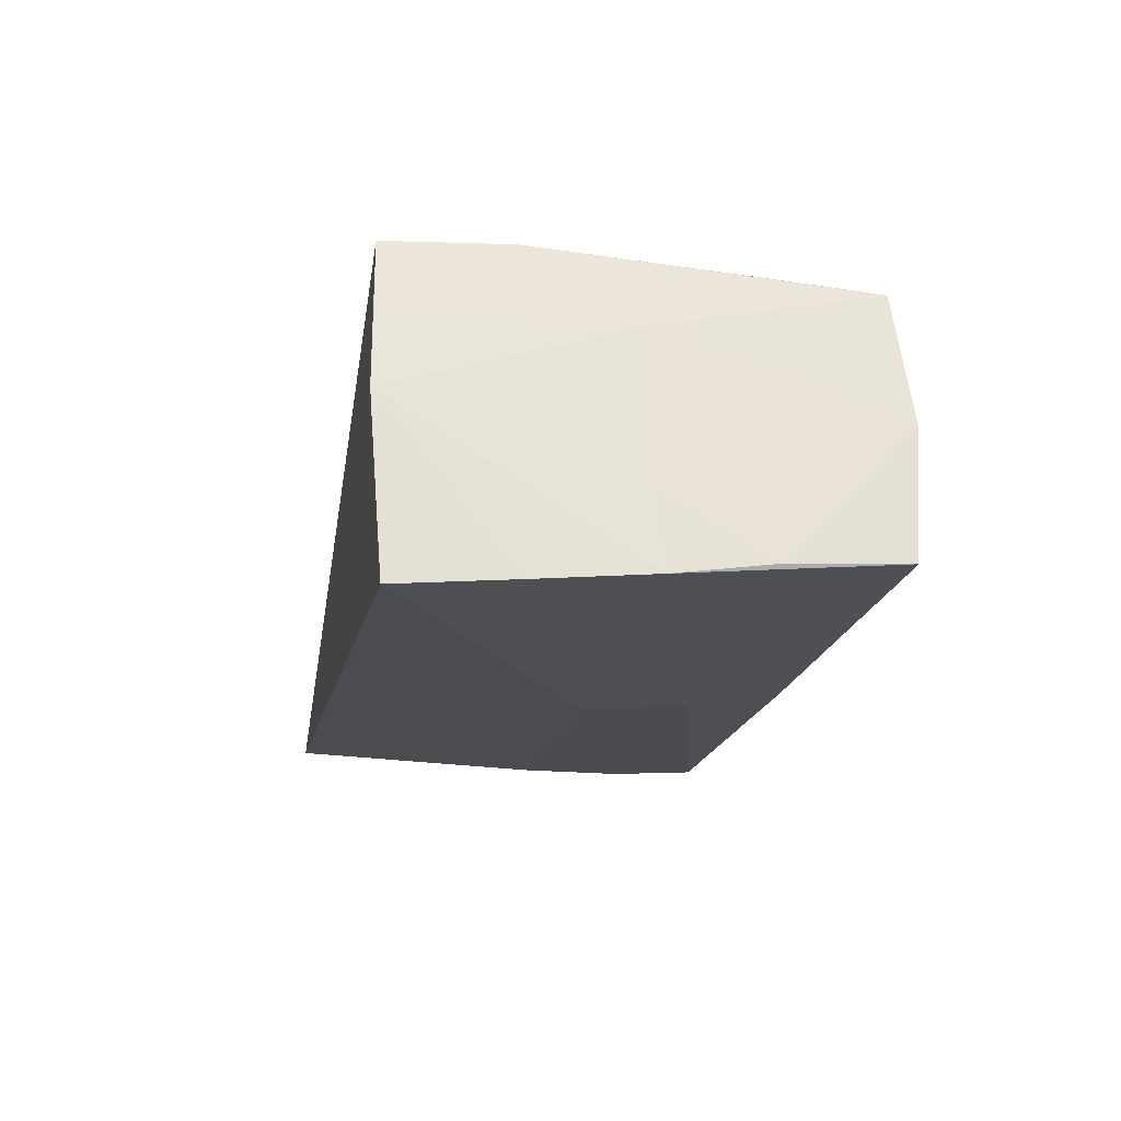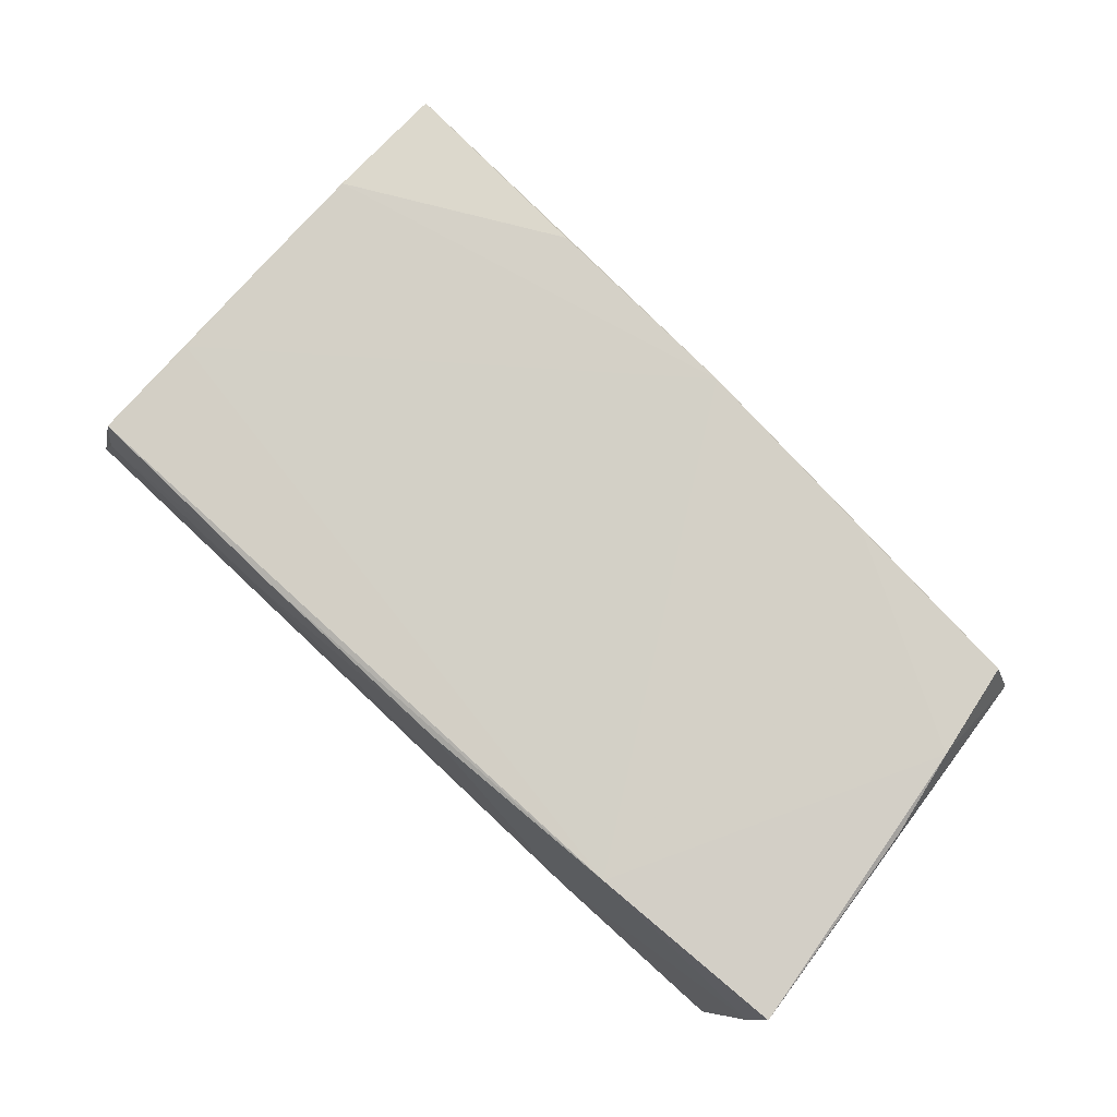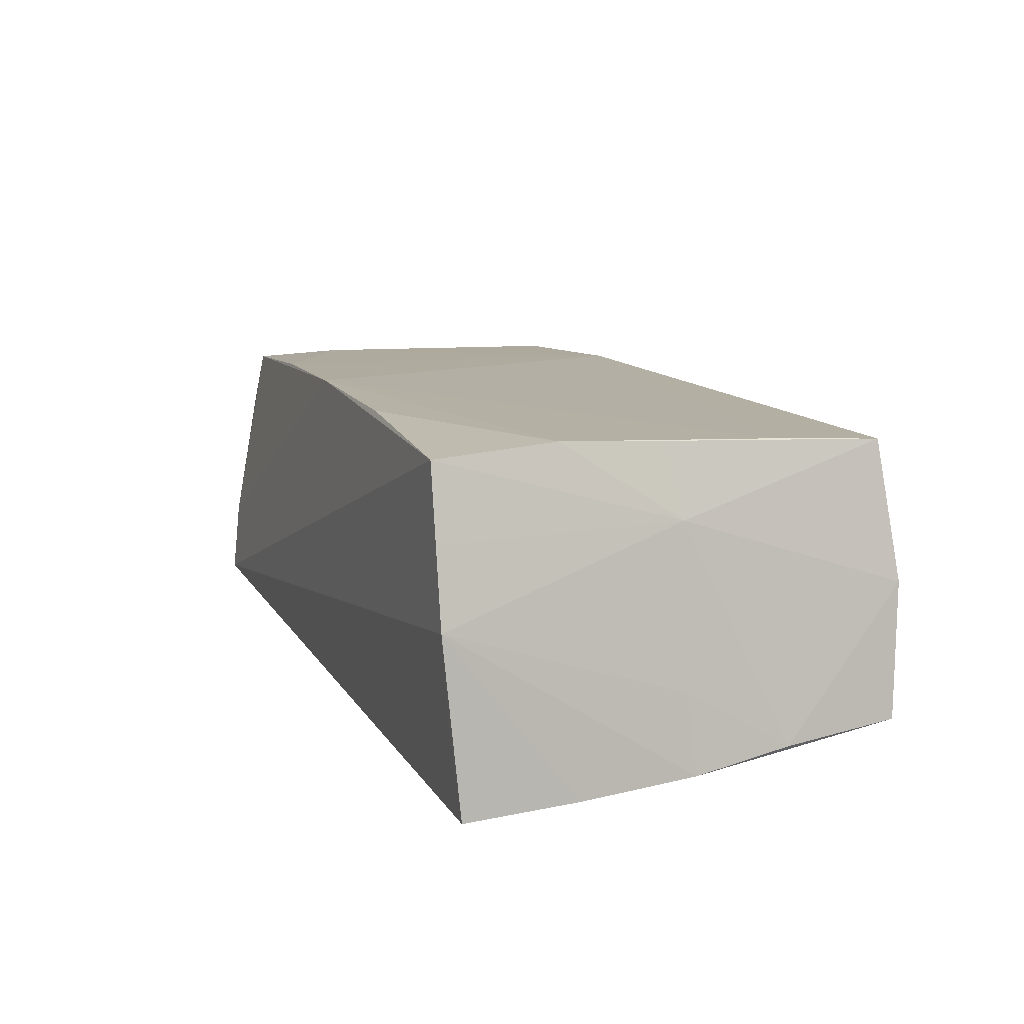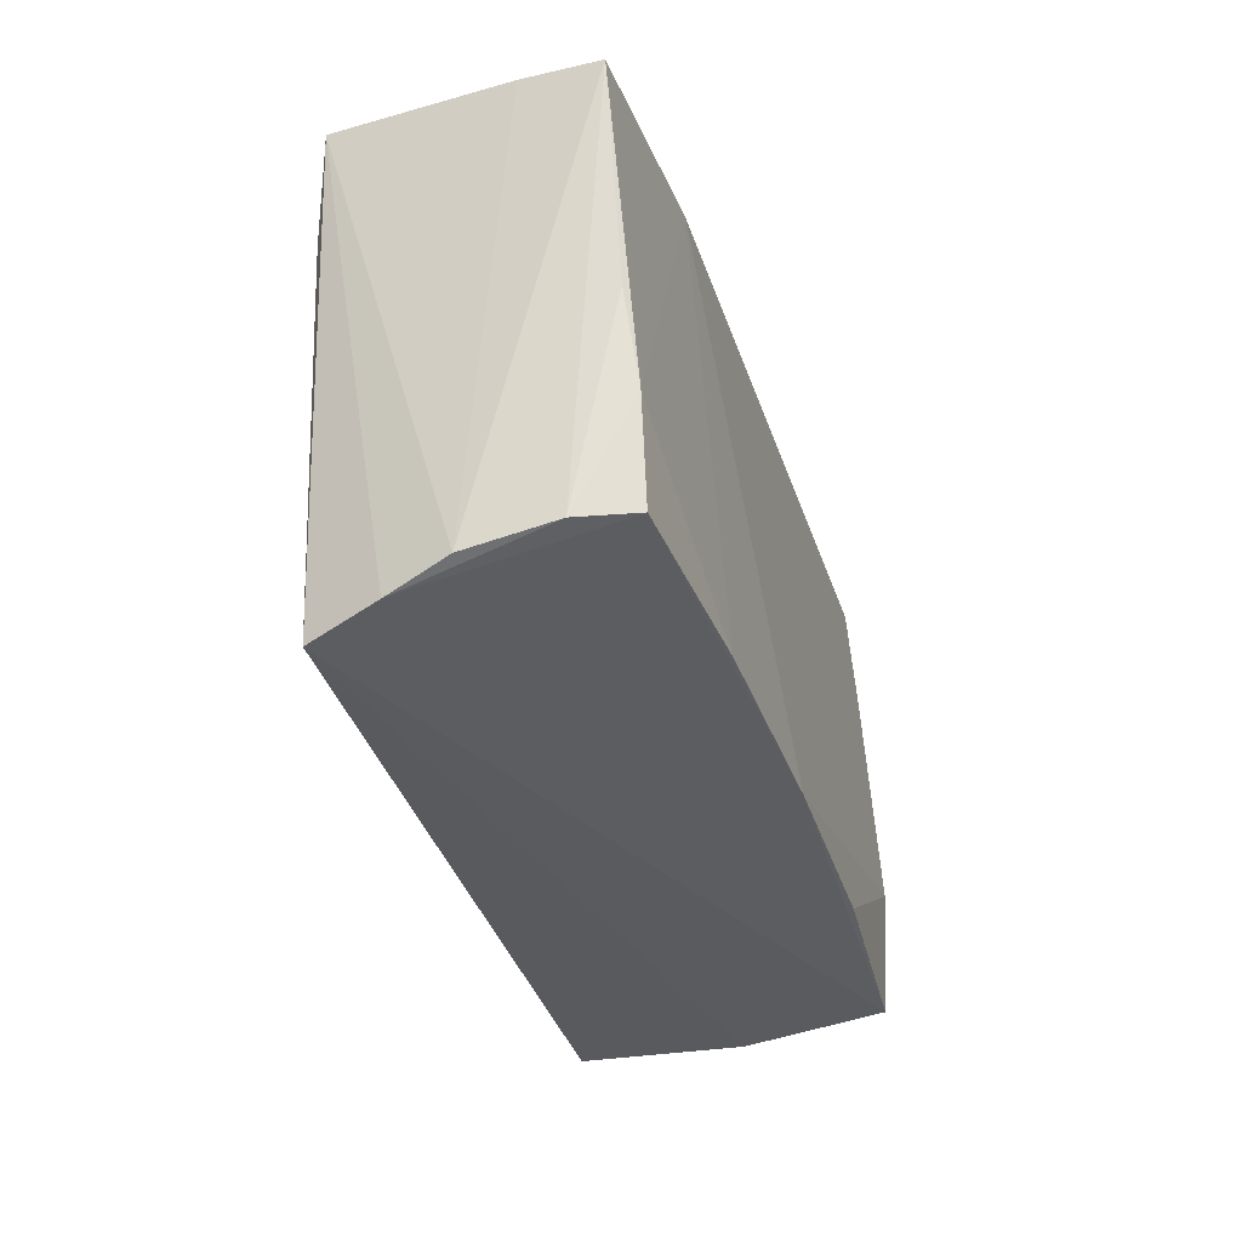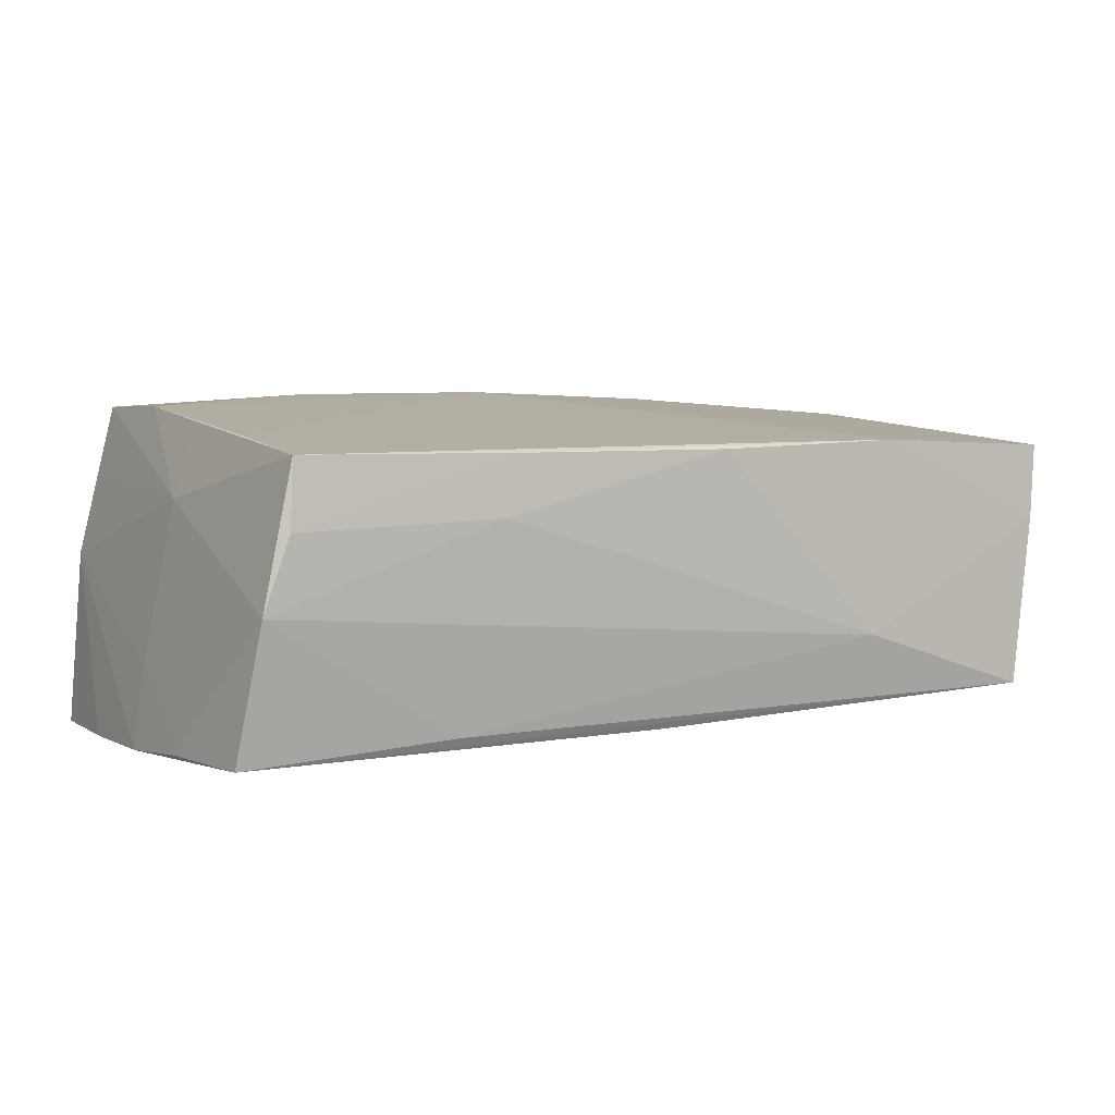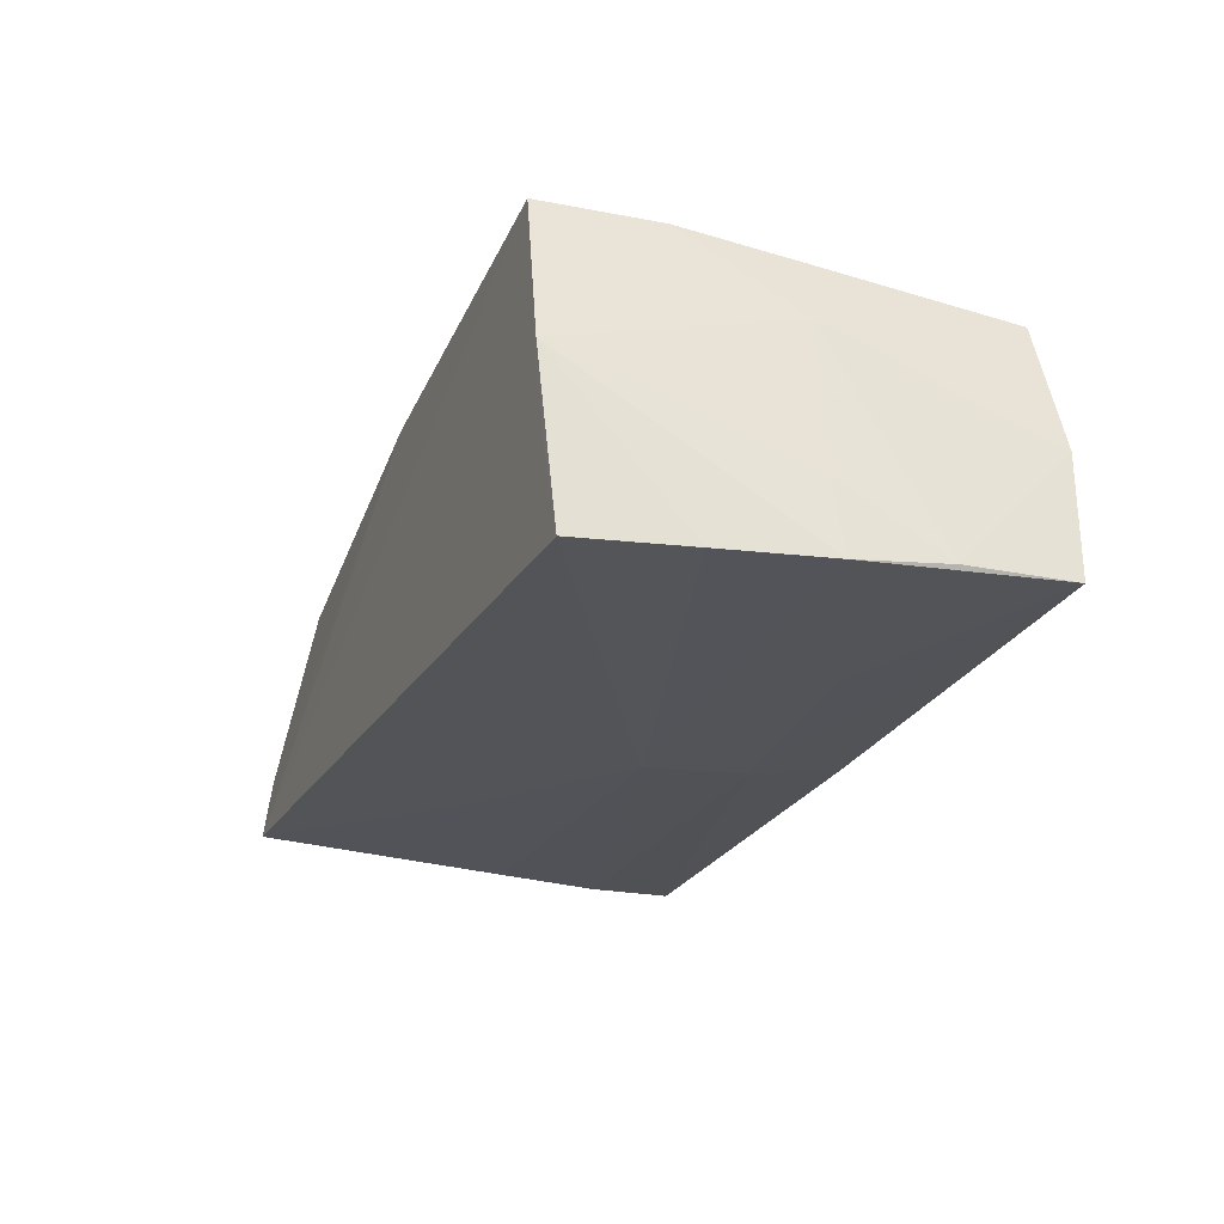
<metadata>
{"format":"obj","ext":"obj","renderer":"f3d","projection":"perspective","resolution":1024,"background":"white","views":[{"elev":-16.7,"azim":80.3,"up":"+Z"},{"elev":76.7,"azim":-137.0,"up":"+Z"},{"elev":13.7,"azim":69.1,"up":"+Z"},{"elev":-33.2,"azim":-74.8,"up":"+Y"},{"elev":8.0,"azim":149.5,"up":"+Z"},{"elev":-24.0,"azim":68.5,"up":"+Z"}]}
</metadata>
<code>
v 0.04503 -3.92e-06 0.01919
v -0.05652 0.02486 0.01395
v -0.05365 -0.0002609 0.01478
v -0.003602 -0.02482 0.01962
v -0.05531 0.02585 0.005056
v 0.02098 0.02828 0.009754
v 0.04556 0.02809 0.00973
v -0.04882 0.01599 -0.01665
v 0.04749 -0.02709 0.01047
v 0.05001 -0.02683 -0.008439
v -0.02741 -0.02321 0.01809
v -0.007652 0.02748 0.01575
v 0.04968 -0.02745 0.001554
v -0.05161 -0.01056 0.01589
v 0.05141 0.02663 -0.01417
v 0.02686 0.01306 -0.01692
v 0.05198 -0.02613 -0.01892
v 0.001787 0.002088 -0.01889
v 0.04476 0.02712 0.01744
v 0.02626 0.02724 -0.0135
v -0.02851 0.02828 -0.007197
v 0.04526 -0.02697 0.01916
v -0.04661 -0.02823 -0.01553
v 0.05263 0.01247 -0.01518
v 0.05315 0.0008415 -0.01692
v 0.05152 0.0002074 -0.007719
v 0.001494 0.01498 -0.01781
v 0.04503 -0.01252 0.02003
v 0.04796 0.001176 0.01079
v -0.003101 0.02828 0.001646
v 0.04881 0.02828 0.001392
v -0.05175 -0.02284 0.009467
v -0.05178 0.02747 -0.01547
v 0.0209 -0.0256 0.02003
v -0.05174 -0.02462 -0.0004132
v 0.04471 0.01417 0.0184
v 0.05282 -0.01277 -0.01804
v 0.0005677 0.0267 -0.01557
v 0.01817 0.02757 0.0165
v -0.04962 -0.02663 -0.007397
v -0.04616 0.002605 -0.01701
v -0.02062 -0.01054 -0.01752
v -0.0329 0.02619 0.01569
v -0.04961 -0.02205 0.01587
f 5 35 2
f 33 35 5
f 43 5 2
f 25 15 24
f 2 35 32
f 32 3 2
f 23 4 40
f 40 4 44
f 44 32 40
f 40 32 35
f 40 33 23
f 40 35 33
f 44 4 11
f 4 43 11
f 23 17 10
f 10 13 23
f 17 13 10
f 23 13 22
f 22 4 23
f 34 4 22
f 25 13 37
f 37 13 17
f 16 15 25
f 42 17 23
f 23 41 42
f 6 30 12
f 12 30 21
f 33 5 21
f 21 43 12
f 5 43 21
f 26 13 25
f 25 24 26
f 2 3 14
f 44 11 14
f 14 32 44
f 3 32 14
f 14 43 2
f 14 11 43
f 19 43 36
f 36 43 4
f 13 26 29
f 29 26 24
f 33 15 38
f 33 38 27
f 15 16 27
f 27 38 15
f 27 16 25
f 17 42 18
f 18 37 17
f 18 42 41
f 25 37 18
f 18 27 25
f 39 6 12
f 39 43 19
f 12 43 39
f 7 39 19
f 6 39 7
f 20 15 33
f 33 21 20
f 9 22 13
f 13 29 9
f 9 29 22
f 22 29 28
f 34 22 28
f 28 4 34
f 28 36 4
f 33 27 8
f 27 18 8
f 8 18 41
f 23 33 8
f 8 41 23
f 31 20 21
f 31 21 30
f 15 20 31
f 30 6 31
f 6 7 31
f 31 7 19
f 31 24 15
f 19 29 31
f 31 29 24
f 1 29 19
f 1 28 29
f 19 36 1
f 36 28 1

</code>
